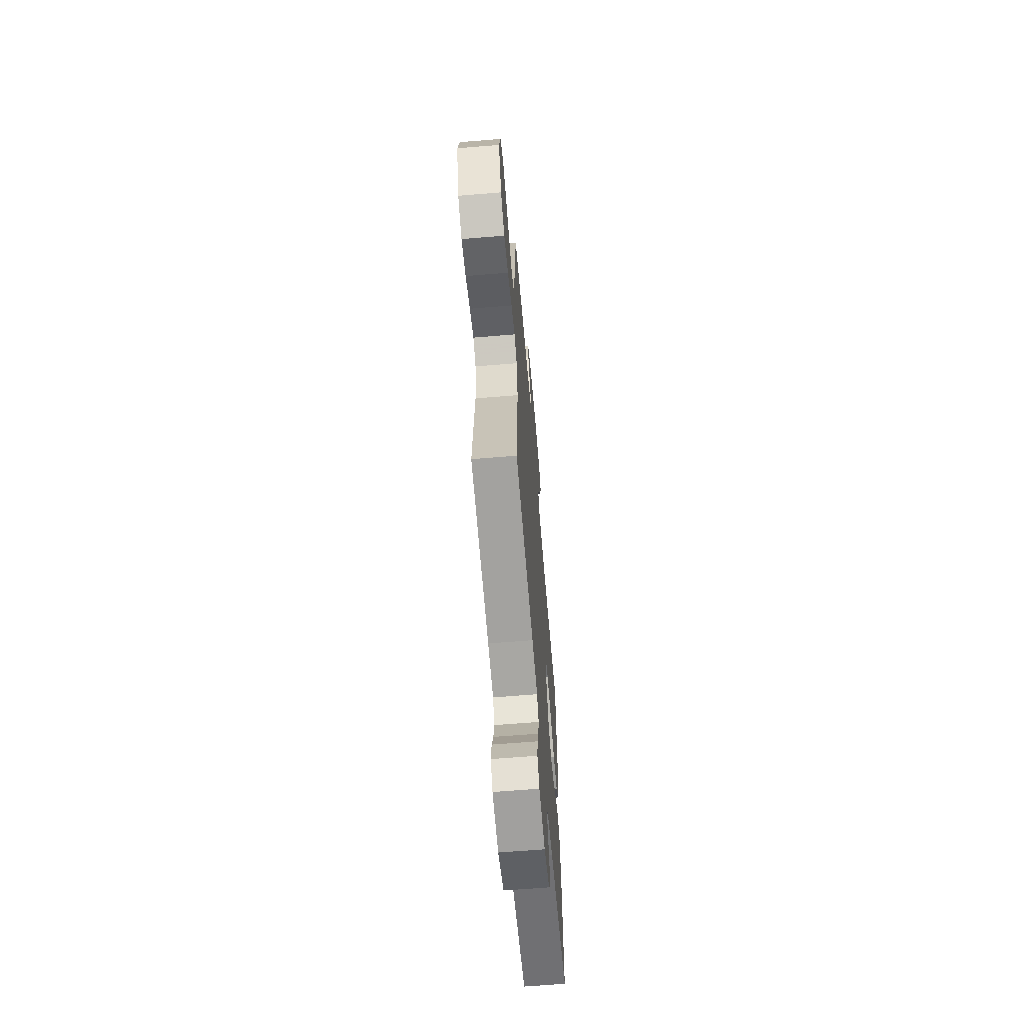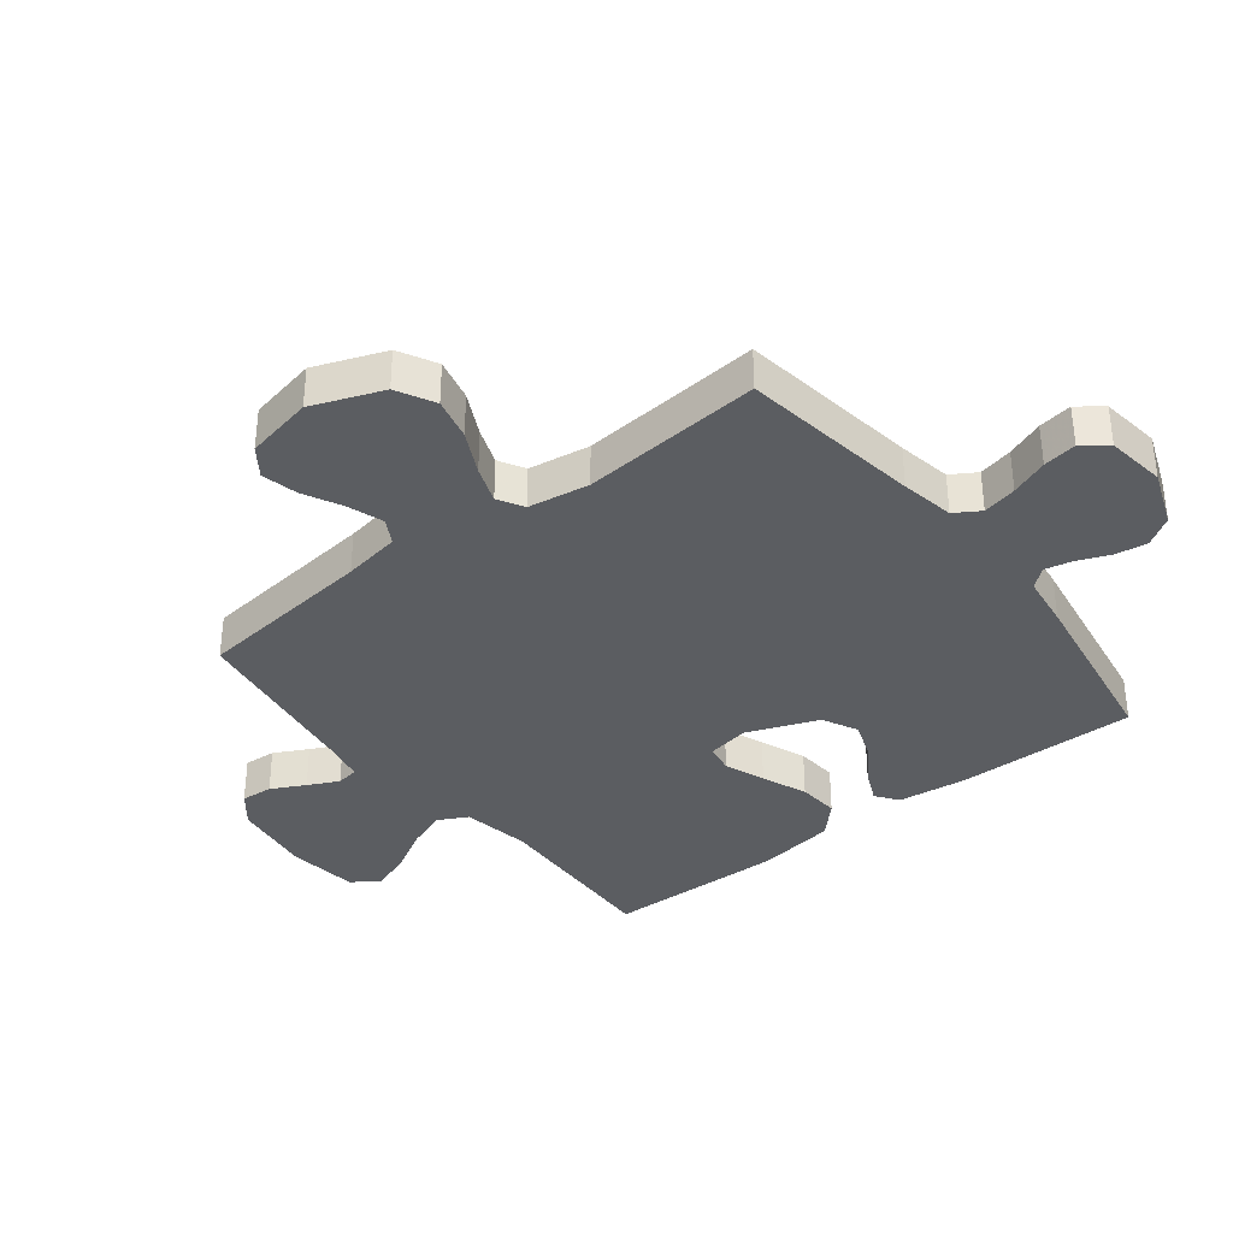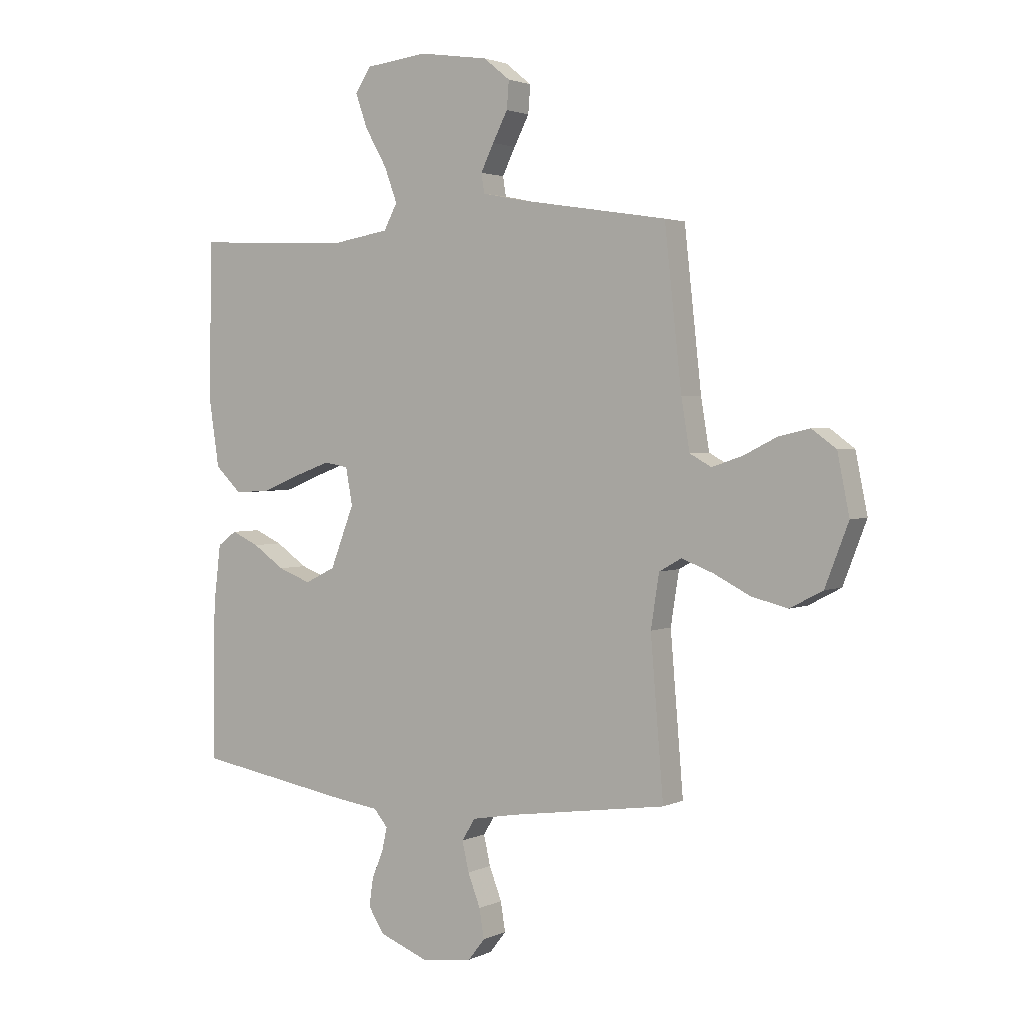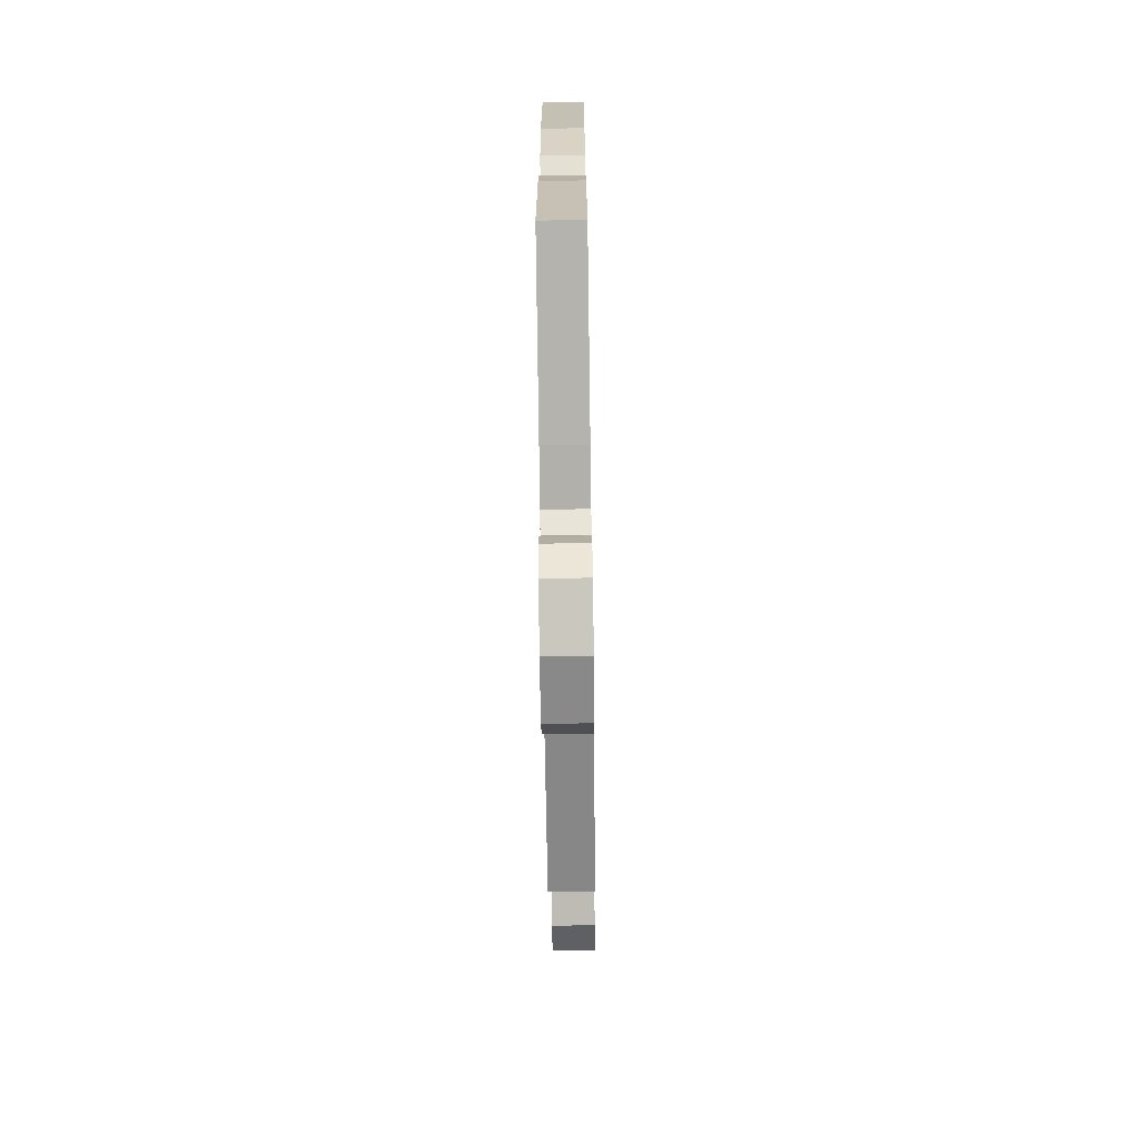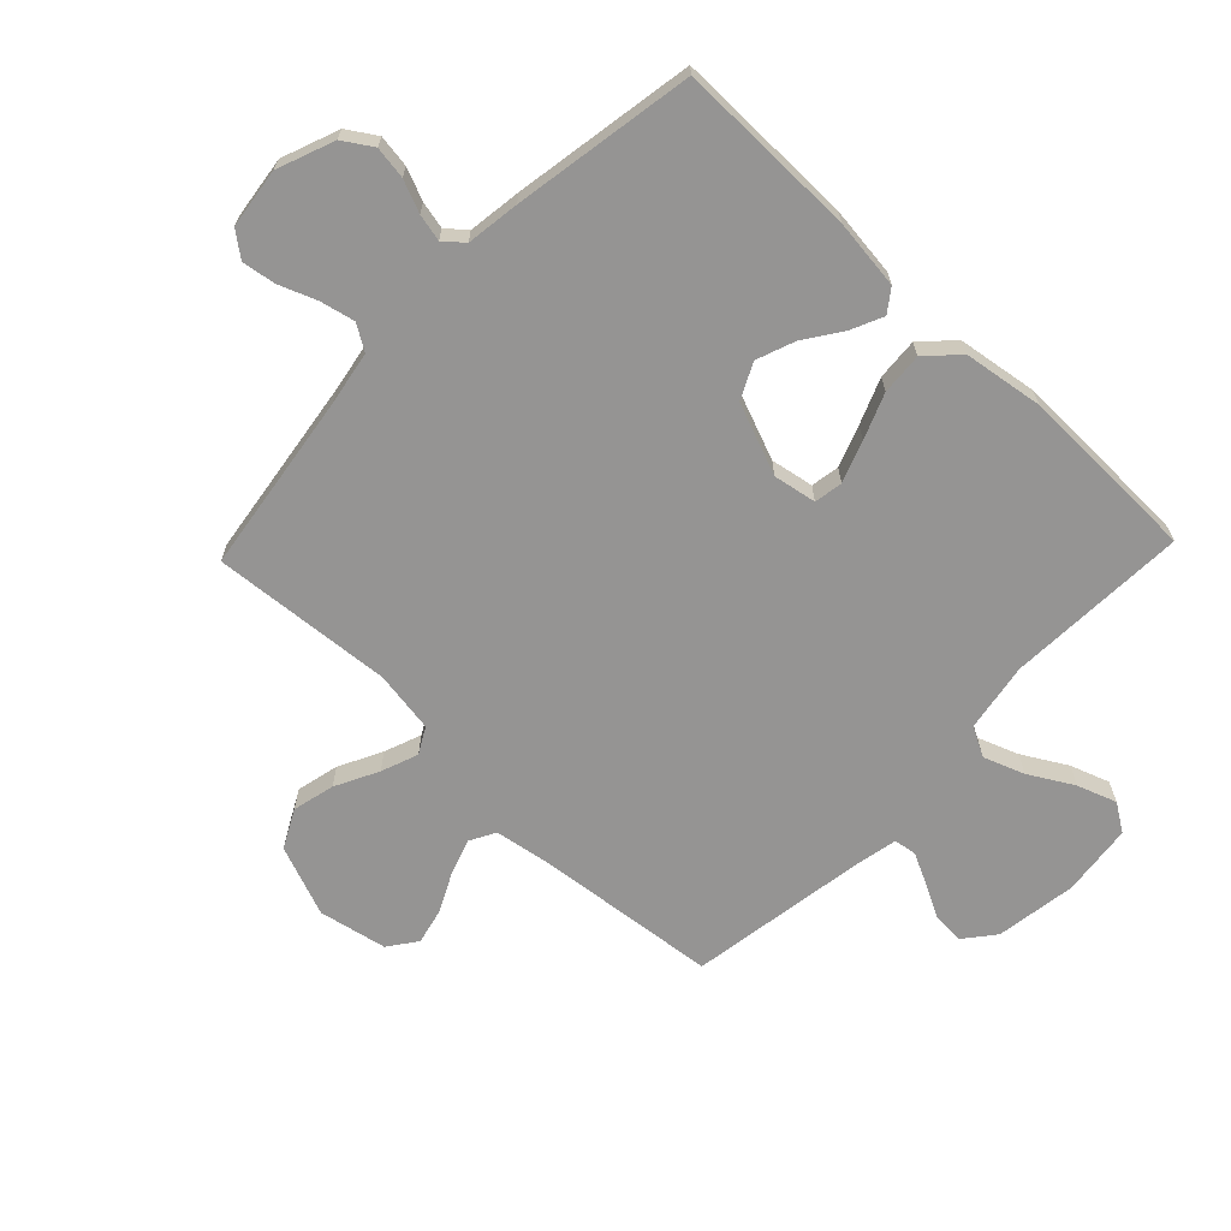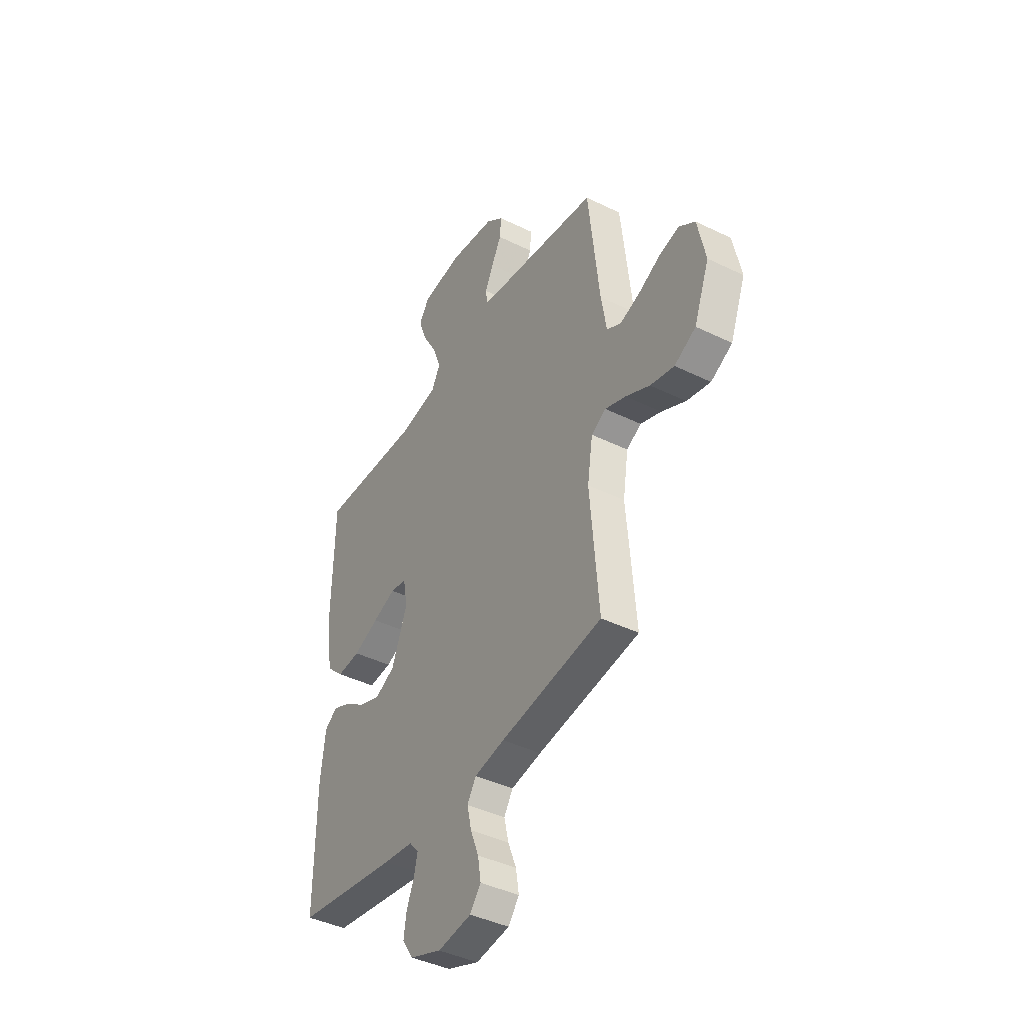
<metadata>
{"format":"obj","ext":"obj","renderer":"f3d","projection":"perspective","resolution":1024,"background":"white","views":[{"elev":-64.4,"azim":94.8,"up":"+Z"},{"elev":-36.0,"azim":128.2,"up":"+Y"},{"elev":2.5,"azim":33.1,"up":"+Z"},{"elev":-70.7,"azim":-89.2,"up":"+Z"},{"elev":-67.1,"azim":-133.7,"up":"+Y"},{"elev":-42.0,"azim":59.5,"up":"+Z"}]}
</metadata>
<code>
v 0.5 0.07 -0.5
v 0.2 0.07 -0.543
v 0.111 0.07 -0.559
v 0.085 0.07 -0.601
v 0.098 0.07 -0.658
v 0.122 0.07 -0.72
v 0.131 0.07 -0.776
v 0.099 0.07 -0.817
v 0 0.07 -0.83
v -0.094 0.07 -0.794
v -0.125 0.07 -0.746
v -0.117 0.07 -0.692
v -0.095 0.07 -0.639
v -0.085 0.07 -0.594
v -0.112 0.07 -0.562
v -0.2 0.07 -0.55
v -0.5 0.07 -0.5
v -0.497 0.07 -0.2
v -0.483 0.07 -0.084
v -0.446 0.07 -0.057
v -0.393 0.07 -0.081
v -0.332 0.07 -0.123
v -0.268 0.07 -0.147
v -0.209 0.07 -0.118
v -0.163 0.07 0
v -0.176 0.07 0.071
v -0.223 0.07 0.079
v -0.291 0.07 0.054
v -0.366 0.07 0.024
v -0.435 0.07 0.019
v -0.486 0.07 0.068
v -0.506 0.07 0.2
v -0.5 0.07 0.5
v -0.2 0.07 0.486
v -0.086 0.07 0.505
v -0.06 0.07 0.554
v -0.085 0.07 0.621
v -0.127 0.07 0.694
v -0.15 0.07 0.759
v -0.12 0.07 0.805
v 0 0.07 0.819
v 0.134 0.07 0.799
v 0.185 0.07 0.758
v 0.181 0.07 0.705
v 0.152 0.07 0.649
v 0.127 0.07 0.598
v 0.133 0.07 0.561
v 0.2 0.07 0.547
v 0.5 0.07 0.5
v 0.533 0.07 0.2
v 0.549 0.07 0.104
v 0.591 0.07 0.081
v 0.65 0.07 0.101
v 0.714 0.07 0.133
v 0.774 0.07 0.147
v 0.821 0.07 0.113
v 0.844 0.07 0
v 0.799 0.07 -0.117
v 0.736 0.07 -0.15
v 0.666 0.07 -0.133
v 0.595 0.07 -0.097
v 0.534 0.07 -0.074
v 0.491 0.07 -0.098
v 0.475 0.07 -0.2
v 0.5 0 -0.5
v 0.2 0 -0.543
v 0.111 0 -0.559
v 0.085 0 -0.601
v 0.098 0 -0.658
v 0.122 0 -0.72
v 0.131 0 -0.776
v 0.099 0 -0.817
v 0 0 -0.83
v -0.094 0 -0.794
v -0.125 0 -0.746
v -0.117 0 -0.692
v -0.095 0 -0.639
v -0.085 0 -0.594
v -0.112 0 -0.562
v -0.2 0 -0.55
v -0.5 0 -0.5
v -0.497 0 -0.2
v -0.483 0 -0.084
v -0.446 0 -0.057
v -0.393 0 -0.081
v -0.332 0 -0.123
v -0.268 0 -0.147
v -0.209 0 -0.118
v -0.163 0 0
v -0.176 0 0.071
v -0.223 0 0.079
v -0.291 0 0.054
v -0.366 0 0.024
v -0.435 0 0.019
v -0.486 0 0.068
v -0.506 0 0.2
v -0.5 0 0.5
v -0.2 0 0.486
v -0.086 0 0.505
v -0.06 0 0.554
v -0.085 0 0.621
v -0.127 0 0.694
v -0.15 0 0.759
v -0.12 0 0.805
v 0 0 0.819
v 0.134 0 0.799
v 0.185 0 0.758
v 0.181 0 0.705
v 0.152 0 0.649
v 0.127 0 0.598
v 0.133 0 0.561
v 0.2 0 0.547
v 0.5 0 0.5
v 0.533 0 0.2
v 0.549 0 0.104
v 0.591 0 0.081
v 0.65 0 0.101
v 0.714 0 0.133
v 0.774 0 0.147
v 0.821 0 0.113
v 0.844 0 0
v 0.799 0 -0.117
v 0.736 0 -0.15
v 0.666 0 -0.133
v 0.595 0 -0.097
v 0.534 0 -0.074
v 0.491 0 -0.098
v 0.475 0 -0.2
f 59 60 61
f 58 59 61
f 57 58 61
f 56 57 61
f 55 56 61
f 54 55 61
f 53 54 61
f 52 53 61 62
f 51 52 62 63
f 48 49 50
f 50 51 63
f 48 50 63
f 47 48 63
f 43 44 45
f 42 43 45
f 41 42 45
f 40 41 45
f 39 40 45
f 38 39 45
f 37 38 45
f 36 37 45 46
f 35 36 46 47
f 32 33 34
f 31 32 34
f 30 31 34
f 29 30 34
f 28 29 34
f 27 28 34 35
f 26 27 35 47
f 20 21 22
f 19 20 22
f 18 19 22
f 17 18 22
f 16 17 22
f 15 16 22
f 14 15 22 23
f 11 12 13
f 10 11 13
f 9 10 13
f 8 9 13
f 7 8 13
f 6 7 13
f 5 6 13
f 4 5 13 14
f 14 23 24
f 4 14 24
f 3 4 24
f 64 1 2
f 64 2 3
f 63 64 3
f 47 63 3
f 26 47 3
f 25 26 3
f 3 24 25
f 125 124 123
f 125 123 122
f 125 122 121
f 125 121 120
f 125 120 119
f 125 119 118
f 125 118 117
f 126 125 117 116
f 127 126 116 115
f 114 113 112
f 127 115 114
f 127 114 112
f 127 112 111
f 109 108 107
f 109 107 106
f 109 106 105
f 109 105 104
f 109 104 103
f 109 103 102
f 109 102 101
f 110 109 101 100
f 111 110 100 99
f 98 97 96
f 98 96 95
f 98 95 94
f 98 94 93
f 98 93 92
f 99 98 92 91
f 111 99 91 90
f 86 85 84
f 86 84 83
f 86 83 82
f 86 82 81
f 86 81 80
f 86 80 79
f 87 86 79 78
f 77 76 75
f 77 75 74
f 77 74 73
f 77 73 72
f 77 72 71
f 77 71 70
f 77 70 69
f 78 77 69 68
f 88 87 78
f 88 78 68
f 88 68 67
f 66 65 128
f 67 66 128
f 67 128 127
f 67 127 111
f 67 111 90
f 67 90 89
f 89 88 67
f 1 65 66 2
f 2 66 67 3
f 3 67 68 4
f 4 68 69 5
f 5 69 70 6
f 6 70 71 7
f 7 71 72 8
f 8 72 73 9
f 9 73 74 10
f 10 74 75 11
f 11 75 76 12
f 12 76 77 13
f 13 77 78 14
f 14 78 79 15
f 15 79 80 16
f 16 80 81 17
f 17 81 82 18
f 18 82 83 19
f 19 83 84 20
f 20 84 85 21
f 21 85 86 22
f 22 86 87 23
f 23 87 88 24
f 24 88 89 25
f 25 89 90 26
f 26 90 91 27
f 27 91 92 28
f 28 92 93 29
f 29 93 94 30
f 30 94 95 31
f 31 95 96 32
f 32 96 97 33
f 33 97 98 34
f 34 98 99 35
f 35 99 100 36
f 36 100 101 37
f 37 101 102 38
f 38 102 103 39
f 39 103 104 40
f 40 104 105 41
f 41 105 106 42
f 42 106 107 43
f 43 107 108 44
f 44 108 109 45
f 45 109 110 46
f 46 110 111 47
f 47 111 112 48
f 48 112 113 49
f 49 113 114 50
f 50 114 115 51
f 51 115 116 52
f 52 116 117 53
f 53 117 118 54
f 54 118 119 55
f 55 119 120 56
f 56 120 121 57
f 57 121 122 58
f 58 122 123 59
f 59 123 124 60
f 60 124 125 61
f 61 125 126 62
f 62 126 127 63
f 63 127 128 64
f 64 128 65 1

</code>
